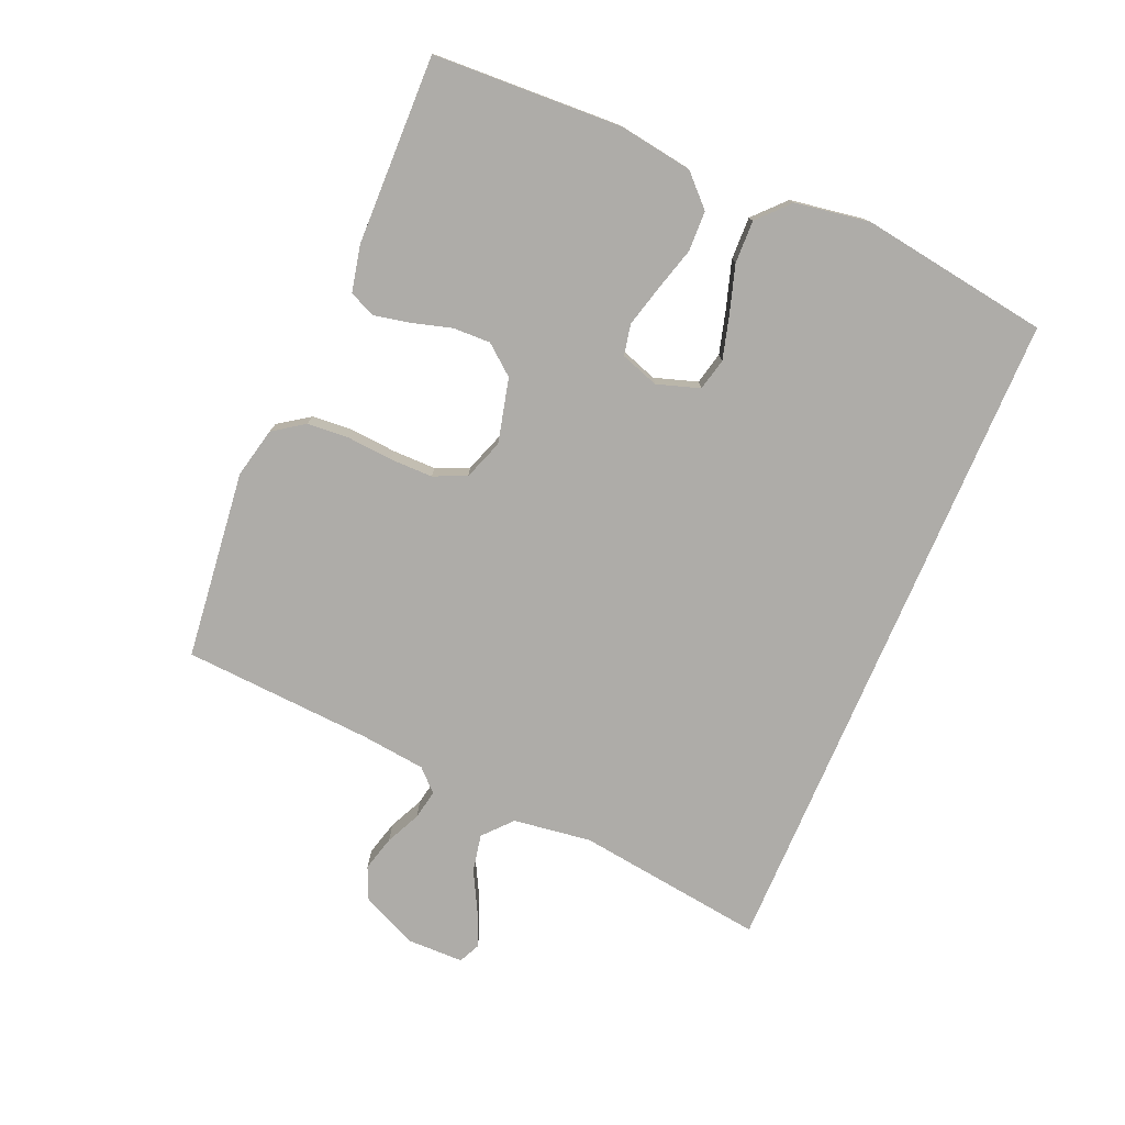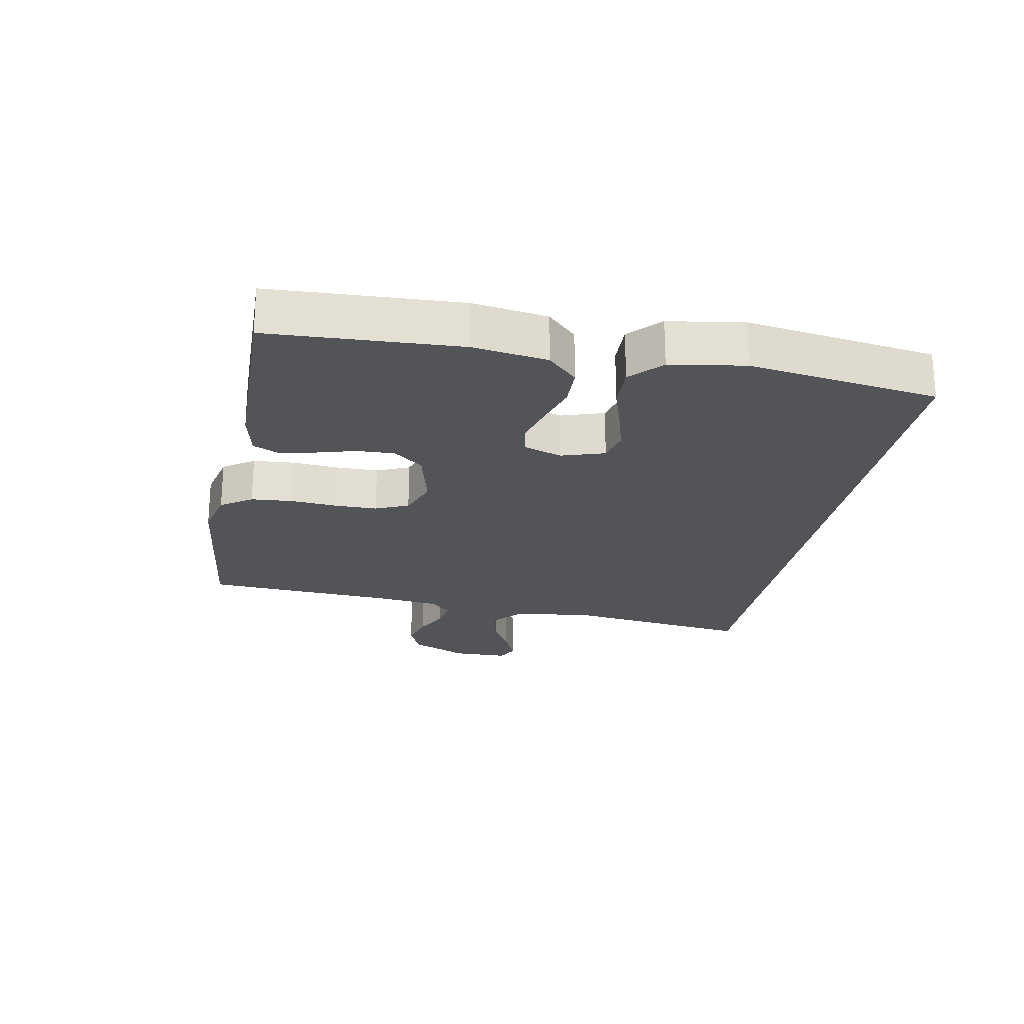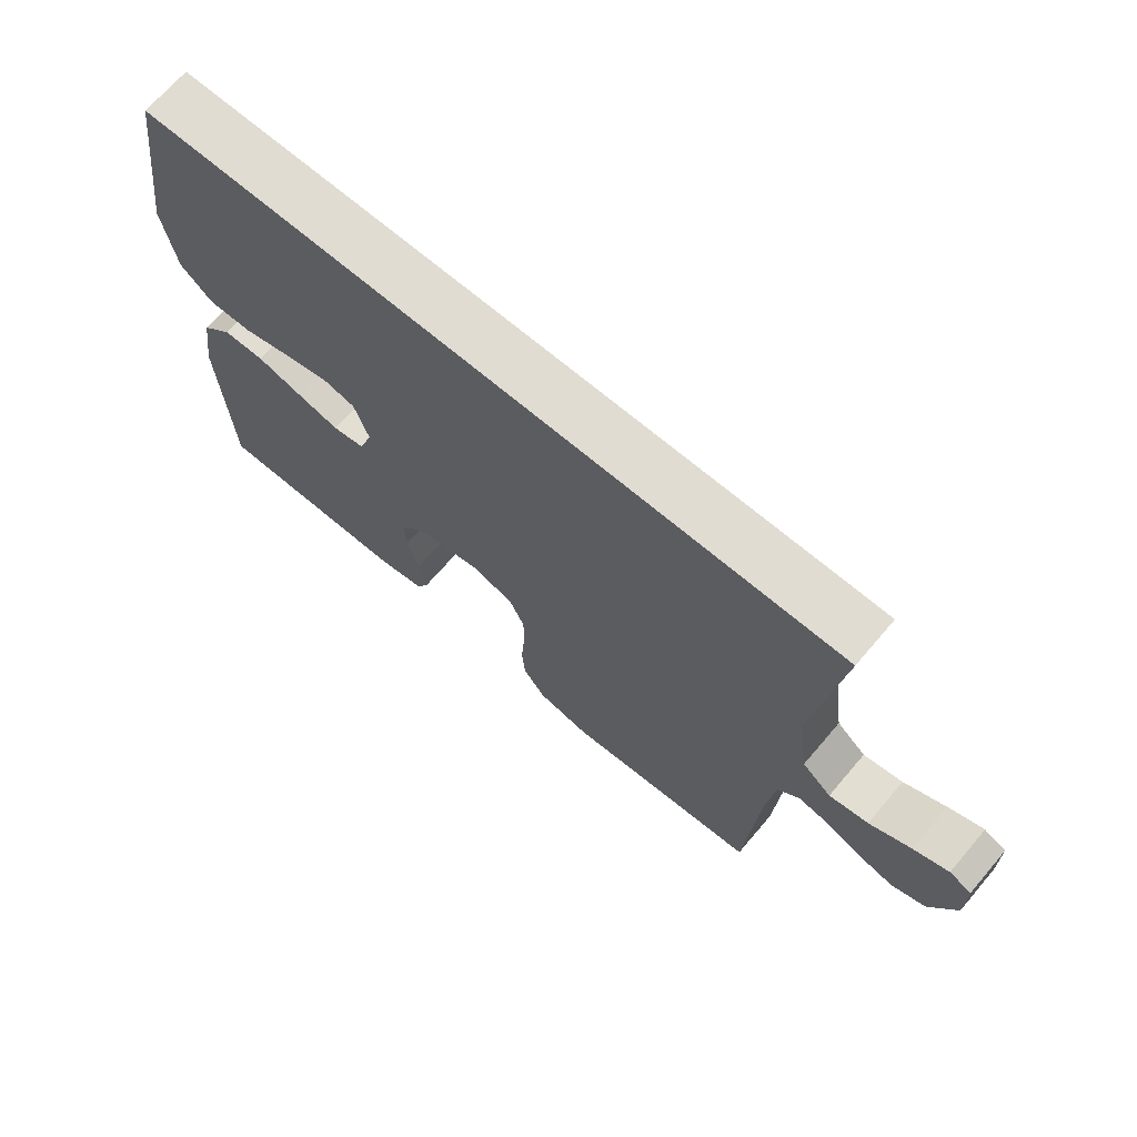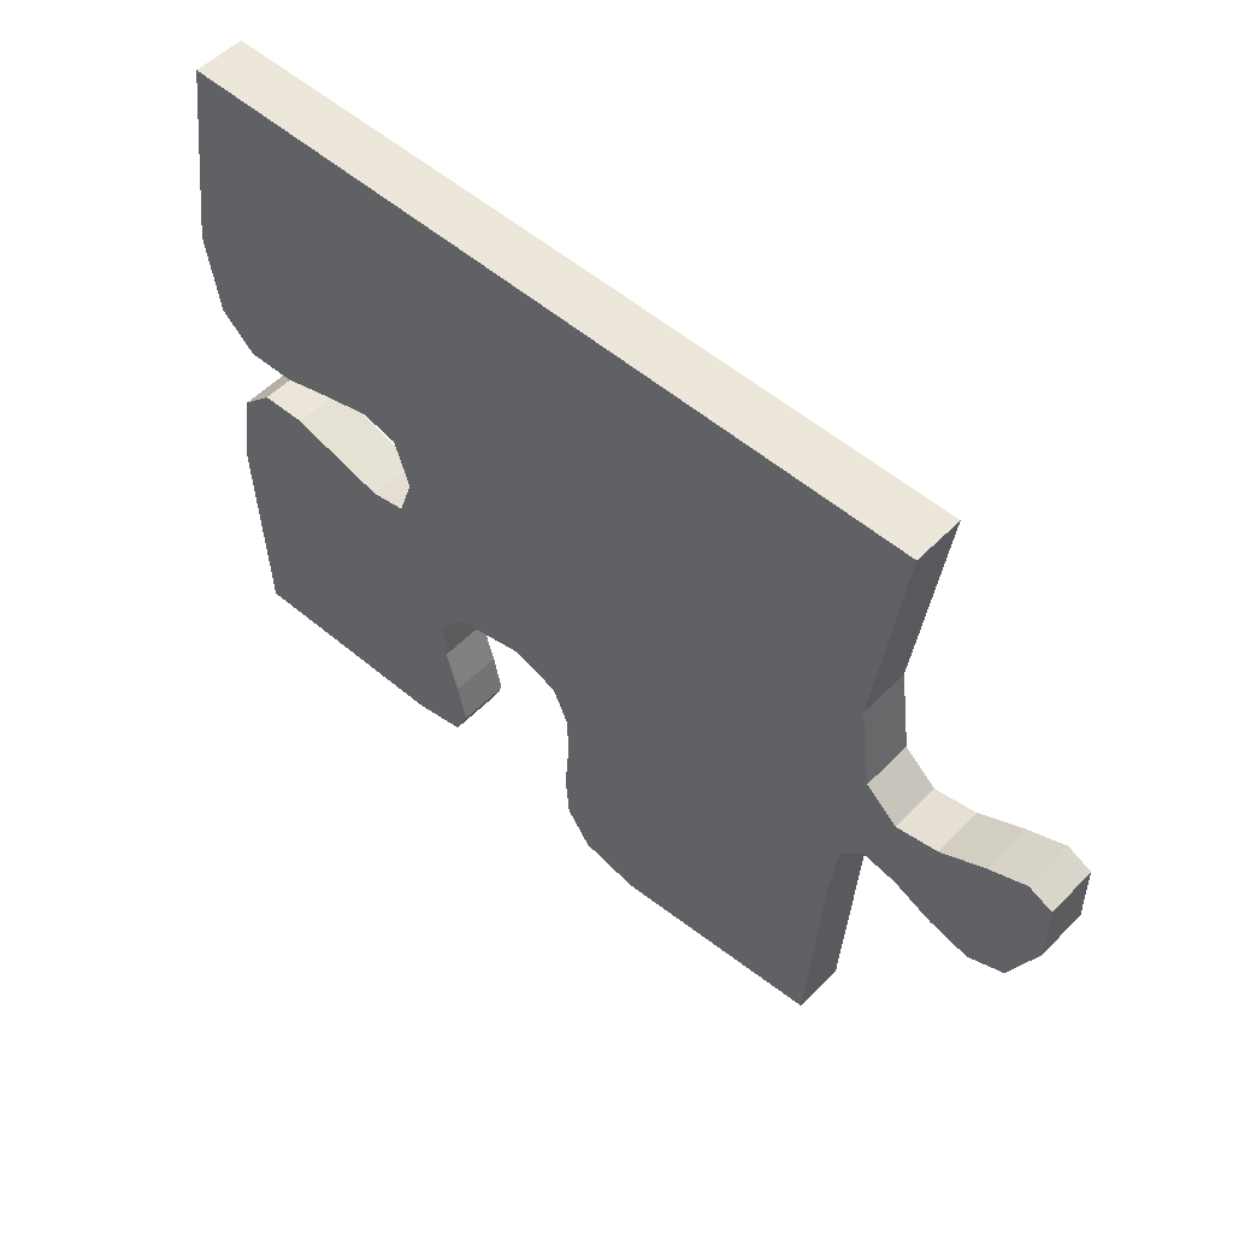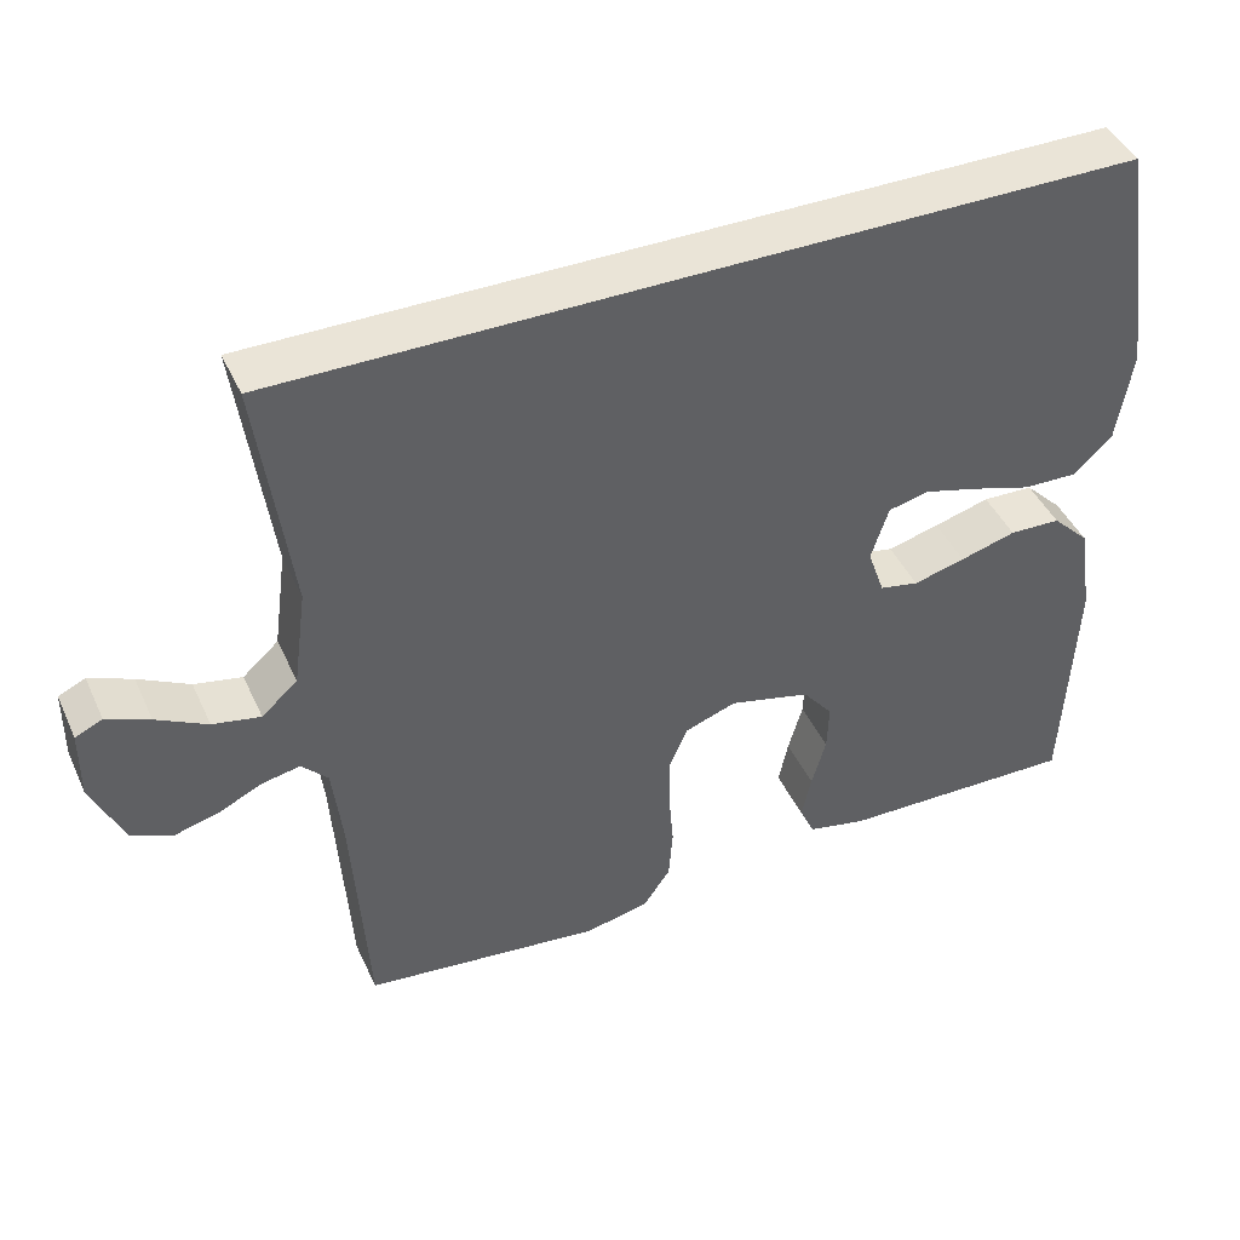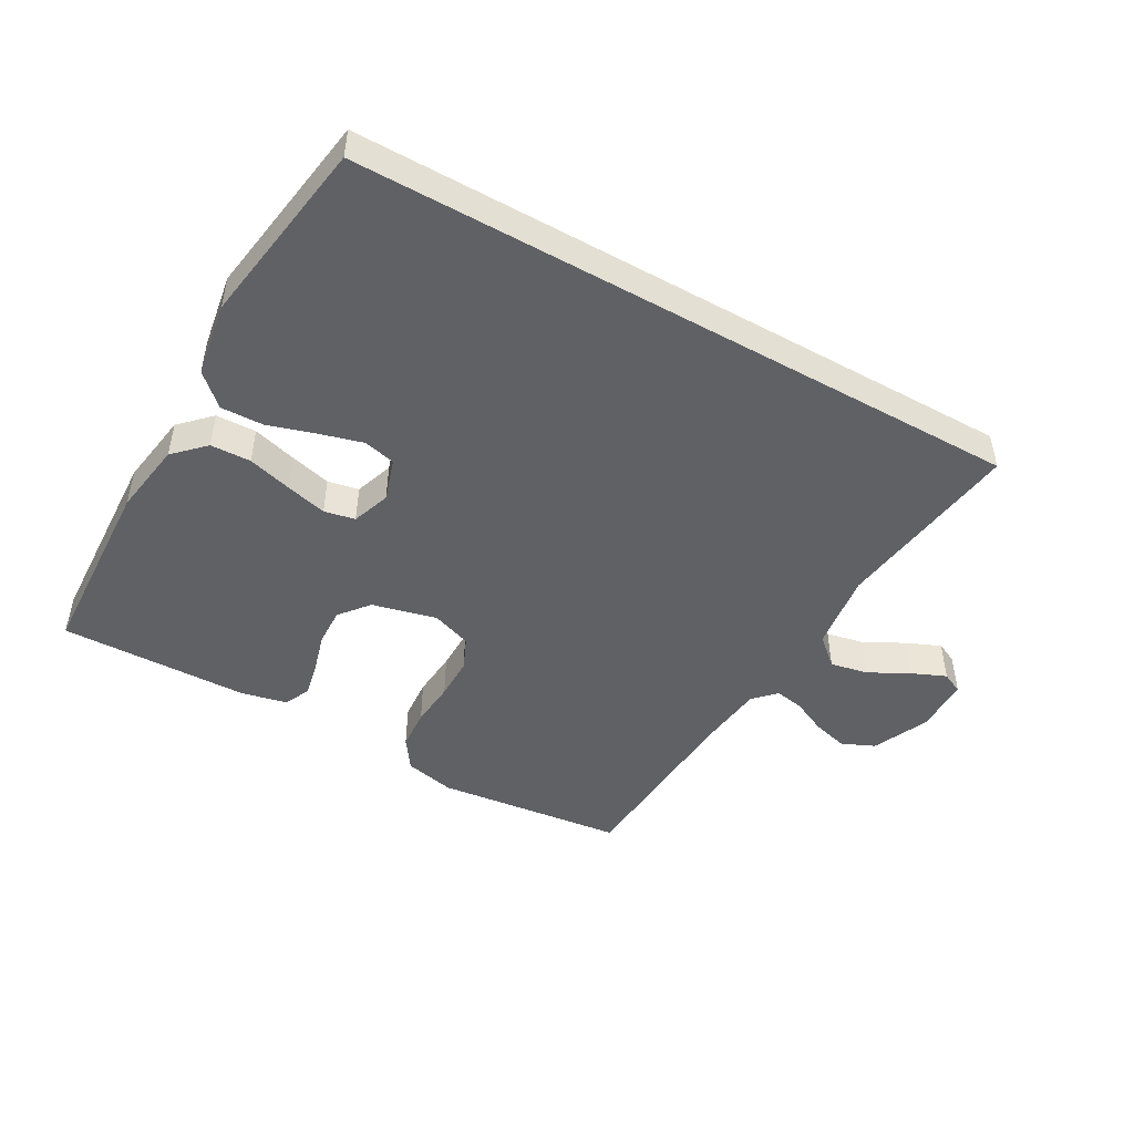
<metadata>
{"format":"obj","ext":"obj","renderer":"f3d","projection":"perspective","resolution":1024,"background":"white","views":[{"elev":-76.8,"azim":-113.1,"up":"+Y"},{"elev":-22.8,"azim":-100.7,"up":"+Y"},{"elev":69.0,"azim":40.5,"up":"+Z"},{"elev":52.8,"azim":42.7,"up":"+Z"},{"elev":43.6,"azim":156.5,"up":"+Z"},{"elev":-47.5,"azim":-29.5,"up":"+Y"}]}
</metadata>
<code>
v -0.5 0.07 -0.5
v -0.514 0.07 -0.2
v -0.496 0.07 -0.083
v -0.449 0.07 -0.036
v -0.385 0.07 -0.034
v -0.315 0.07 -0.054
v -0.25 0.07 -0.071
v -0.201 0.07 -0.061
v -0.18 0.07 0
v -0.202 0.07 0.068
v -0.253 0.07 0.08
v -0.322 0.07 0.061
v -0.396 0.07 0.038
v -0.464 0.07 0.036
v -0.513 0.07 0.082
v -0.532 0.07 0.2
v -0.487 0.07 0.5
v 0.579 0.07 0.5
v 0.539 0.07 0.2
v 0.556 0.07 0.076
v 0.601 0.07 0.036
v 0.661 0.07 0.048
v 0.725 0.07 0.082
v 0.779 0.07 0.105
v 0.813 0.07 0.089
v 0.814 0.07 0
v 0.774 0.07 -0.089
v 0.722 0.07 -0.112
v 0.666 0.07 -0.097
v 0.611 0.07 -0.071
v 0.564 0.07 -0.062
v 0.531 0.07 -0.096
v 0.519 0.07 -0.2
v 0.5 0.07 -0.5
v 0.2 0.07 -0.534
v 0.12 0.07 -0.516
v 0.086 0.07 -0.467
v 0.081 0.07 -0.401
v 0.087 0.07 -0.328
v 0.087 0.07 -0.26
v 0.064 0.07 -0.208
v 0 0.07 -0.185
v -0.102 0.07 -0.21
v -0.14 0.07 -0.257
v -0.138 0.07 -0.317
v -0.12 0.07 -0.38
v -0.108 0.07 -0.437
v -0.127 0.07 -0.478
v -0.2 0.07 -0.494
v -0.5 0 -0.5
v -0.514 0 -0.2
v -0.496 0 -0.083
v -0.449 0 -0.036
v -0.385 0 -0.034
v -0.315 0 -0.054
v -0.25 0 -0.071
v -0.201 0 -0.061
v -0.18 0 0
v -0.202 0 0.068
v -0.253 0 0.08
v -0.322 0 0.061
v -0.396 0 0.038
v -0.464 0 0.036
v -0.513 0 0.082
v -0.532 0 0.2
v -0.487 0 0.5
v 0.579 0 0.5
v 0.539 0 0.2
v 0.556 0 0.076
v 0.601 0 0.036
v 0.661 0 0.048
v 0.725 0 0.082
v 0.779 0 0.105
v 0.813 0 0.089
v 0.814 0 0
v 0.774 0 -0.089
v 0.722 0 -0.112
v 0.666 0 -0.097
v 0.611 0 -0.071
v 0.564 0 -0.062
v 0.531 0 -0.096
v 0.519 0 -0.2
v 0.5 0 -0.5
v 0.2 0 -0.534
v 0.12 0 -0.516
v 0.086 0 -0.467
v 0.081 0 -0.401
v 0.087 0 -0.328
v 0.087 0 -0.26
v 0.064 0 -0.208
v 0 0 -0.185
v -0.102 0 -0.21
v -0.14 0 -0.257
v -0.138 0 -0.317
v -0.12 0 -0.38
v -0.108 0 -0.437
v -0.127 0 -0.478
v -0.2 0 -0.494
f 4 5 6
f 3 4 6
f 2 3 6
f 1 2 6
f 49 1 6
f 48 49 6
f 47 48 6
f 46 47 6
f 45 46 6
f 44 45 6 7
f 43 44 7 8
f 42 43 8 9
f 41 42 9 10
f 37 38 39
f 36 37 39
f 35 36 39
f 34 35 39
f 33 34 39
f 32 33 39 40
f 31 32 40 41
f 28 29 30
f 27 28 30
f 26 27 30
f 25 26 30
f 24 25 30
f 23 24 30
f 22 23 30
f 21 22 30 31
f 31 41 10
f 21 31 10
f 20 21 10
f 16 17 18
f 15 16 18
f 14 15 18
f 13 14 18
f 12 13 18
f 11 12 18
f 11 18 19
f 10 11 19 20
f 55 54 53
f 55 53 52
f 55 52 51
f 55 51 50
f 55 50 98
f 55 98 97
f 55 97 96
f 55 96 95
f 55 95 94
f 56 55 94 93
f 57 56 93 92
f 58 57 92 91
f 59 58 91 90
f 88 87 86
f 88 86 85
f 88 85 84
f 88 84 83
f 88 83 82
f 89 88 82 81
f 90 89 81 80
f 79 78 77
f 79 77 76
f 79 76 75
f 79 75 74
f 79 74 73
f 79 73 72
f 79 72 71
f 80 79 71 70
f 59 90 80
f 59 80 70
f 59 70 69
f 67 66 65
f 67 65 64
f 67 64 63
f 67 63 62
f 67 62 61
f 67 61 60
f 68 67 60
f 69 68 60 59
f 1 50 51 2
f 2 51 52 3
f 3 52 53 4
f 4 53 54 5
f 5 54 55 6
f 6 55 56 7
f 7 56 57 8
f 8 57 58 9
f 9 58 59 10
f 10 59 60 11
f 11 60 61 12
f 12 61 62 13
f 13 62 63 14
f 14 63 64 15
f 15 64 65 16
f 16 65 66 17
f 17 66 67 18
f 18 67 68 19
f 19 68 69 20
f 20 69 70 21
f 21 70 71 22
f 22 71 72 23
f 23 72 73 24
f 24 73 74 25
f 25 74 75 26
f 26 75 76 27
f 27 76 77 28
f 28 77 78 29
f 29 78 79 30
f 30 79 80 31
f 31 80 81 32
f 32 81 82 33
f 33 82 83 34
f 34 83 84 35
f 35 84 85 36
f 36 85 86 37
f 37 86 87 38
f 38 87 88 39
f 39 88 89 40
f 40 89 90 41
f 41 90 91 42
f 42 91 92 43
f 43 92 93 44
f 44 93 94 45
f 45 94 95 46
f 46 95 96 47
f 47 96 97 48
f 48 97 98 49
f 49 98 50 1

</code>
